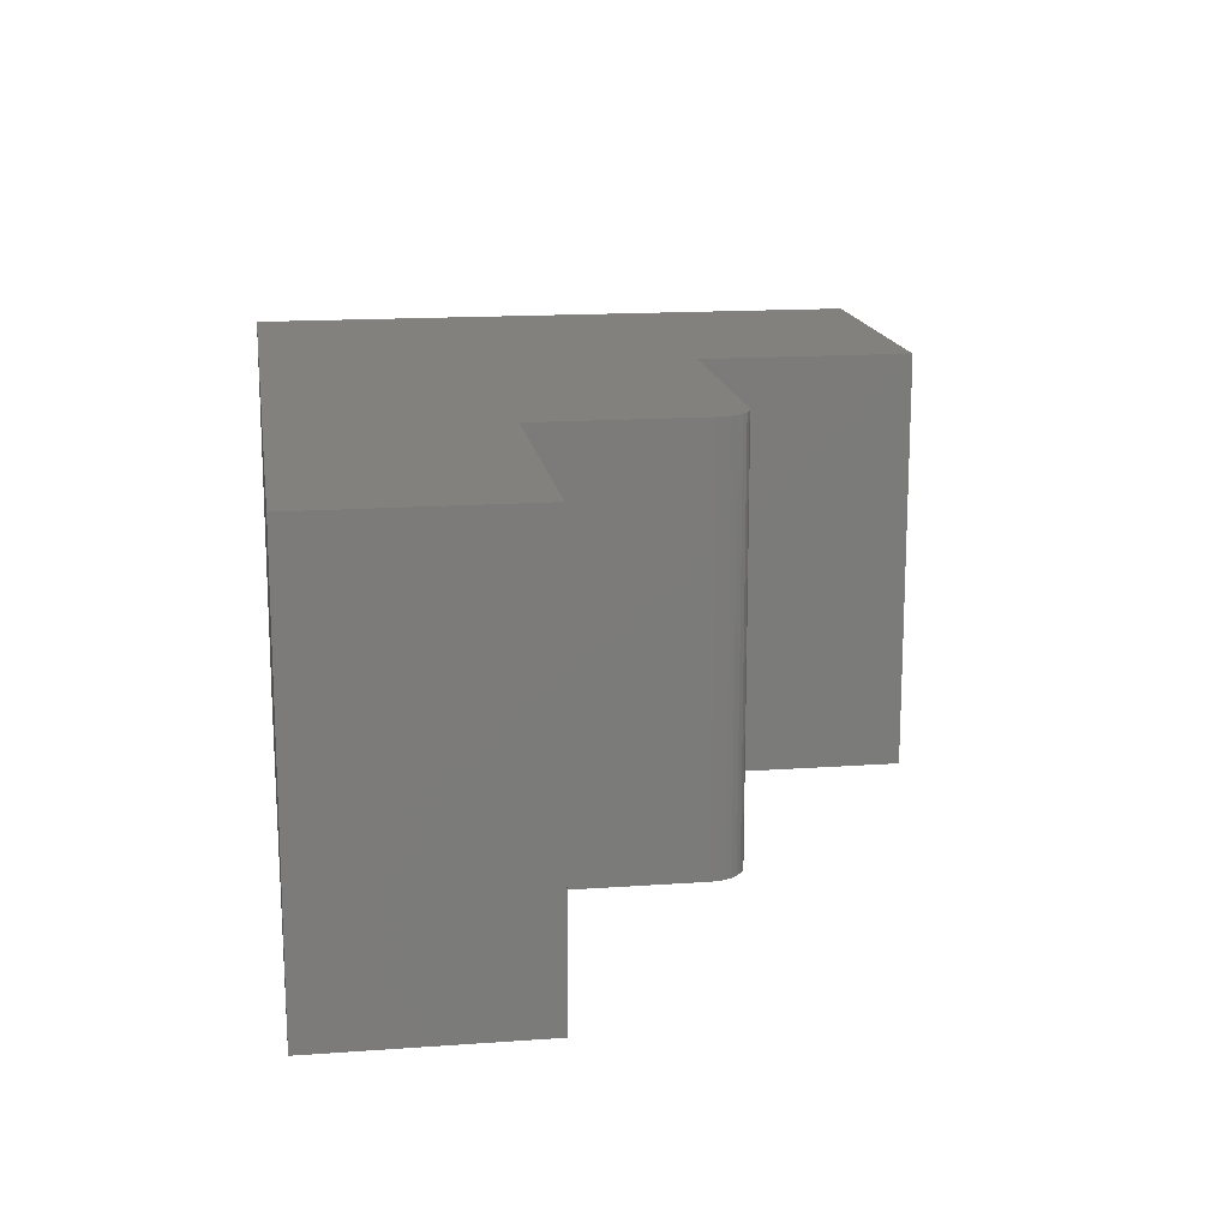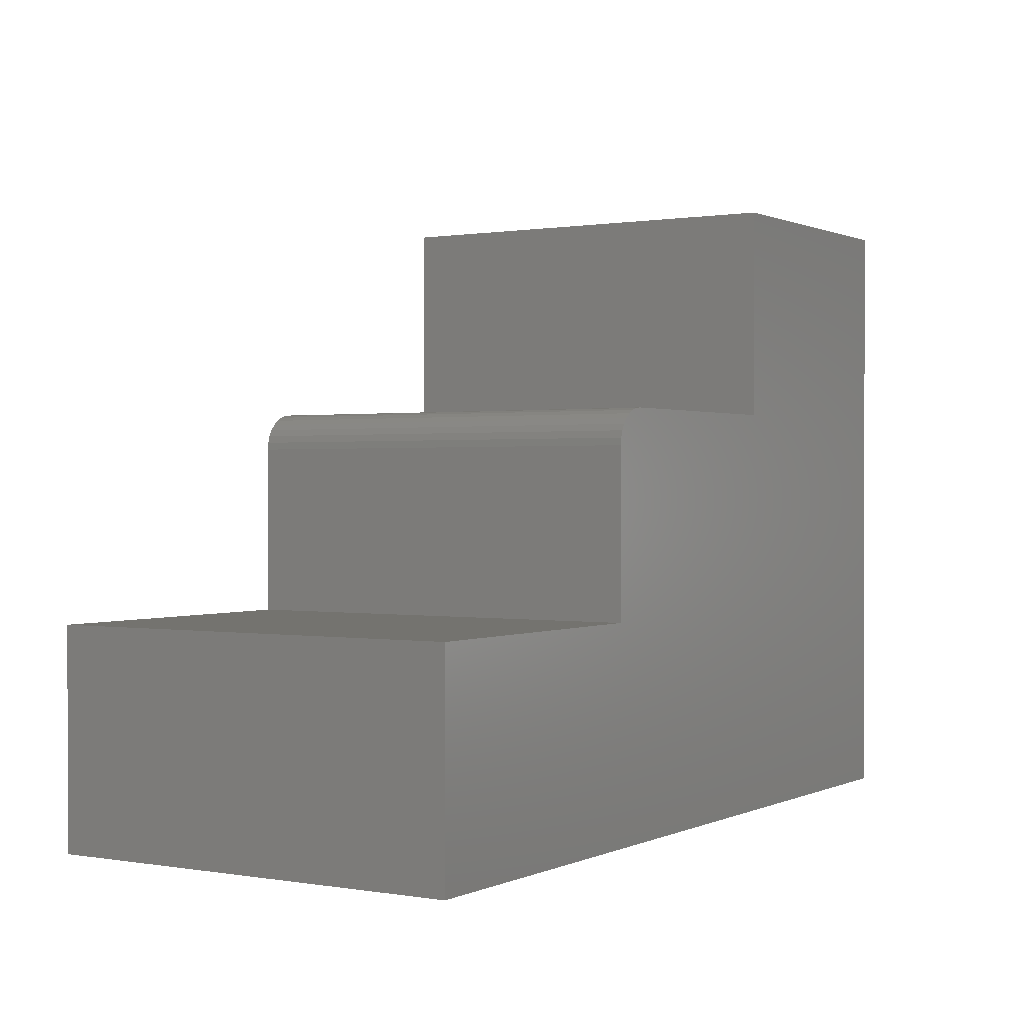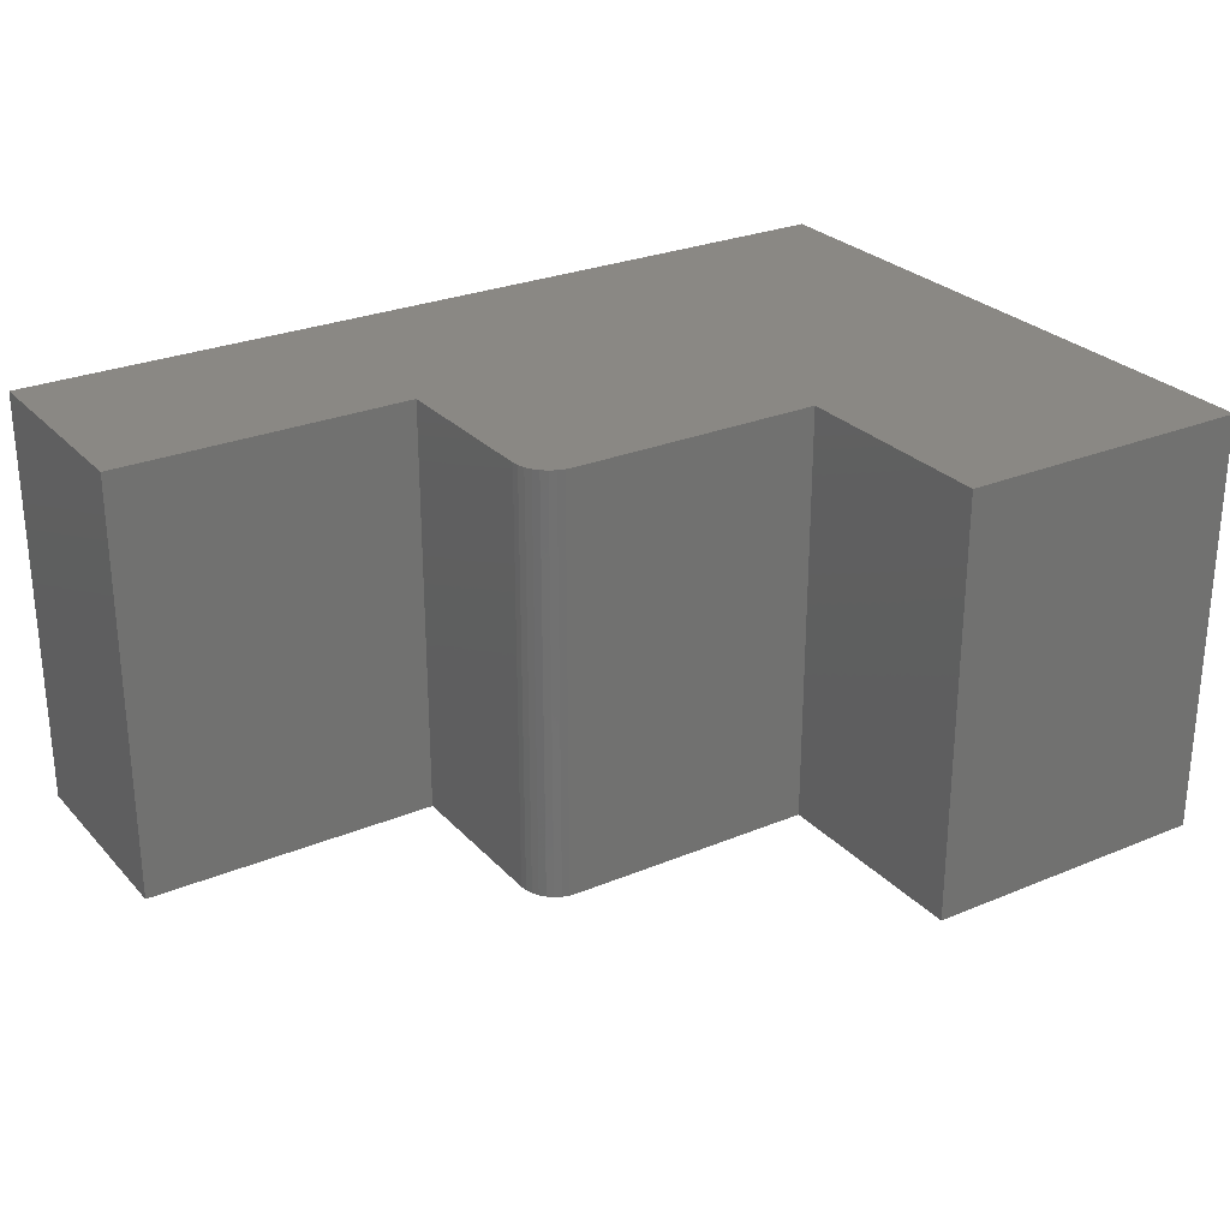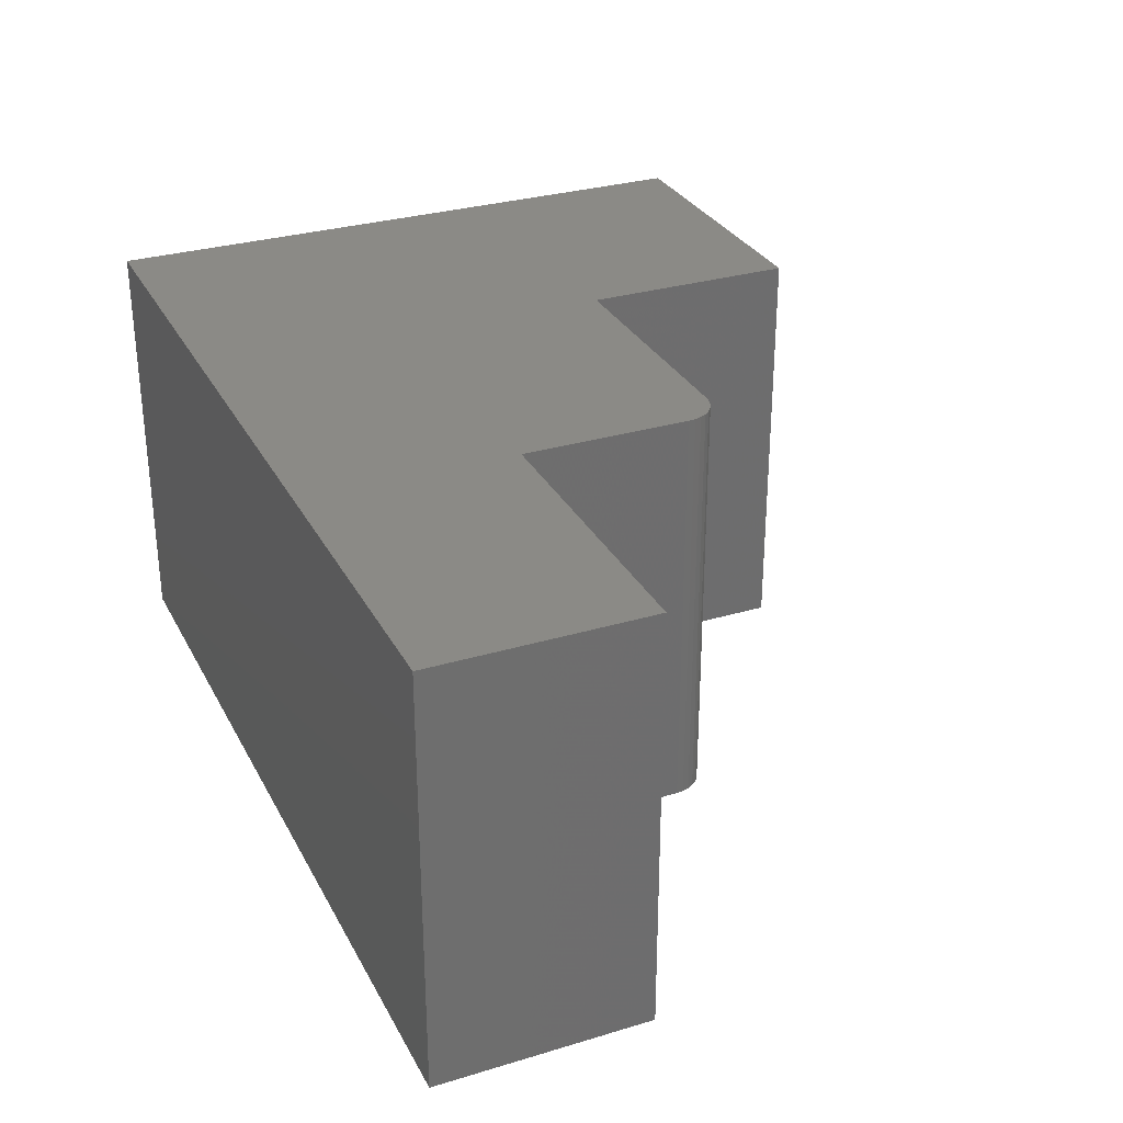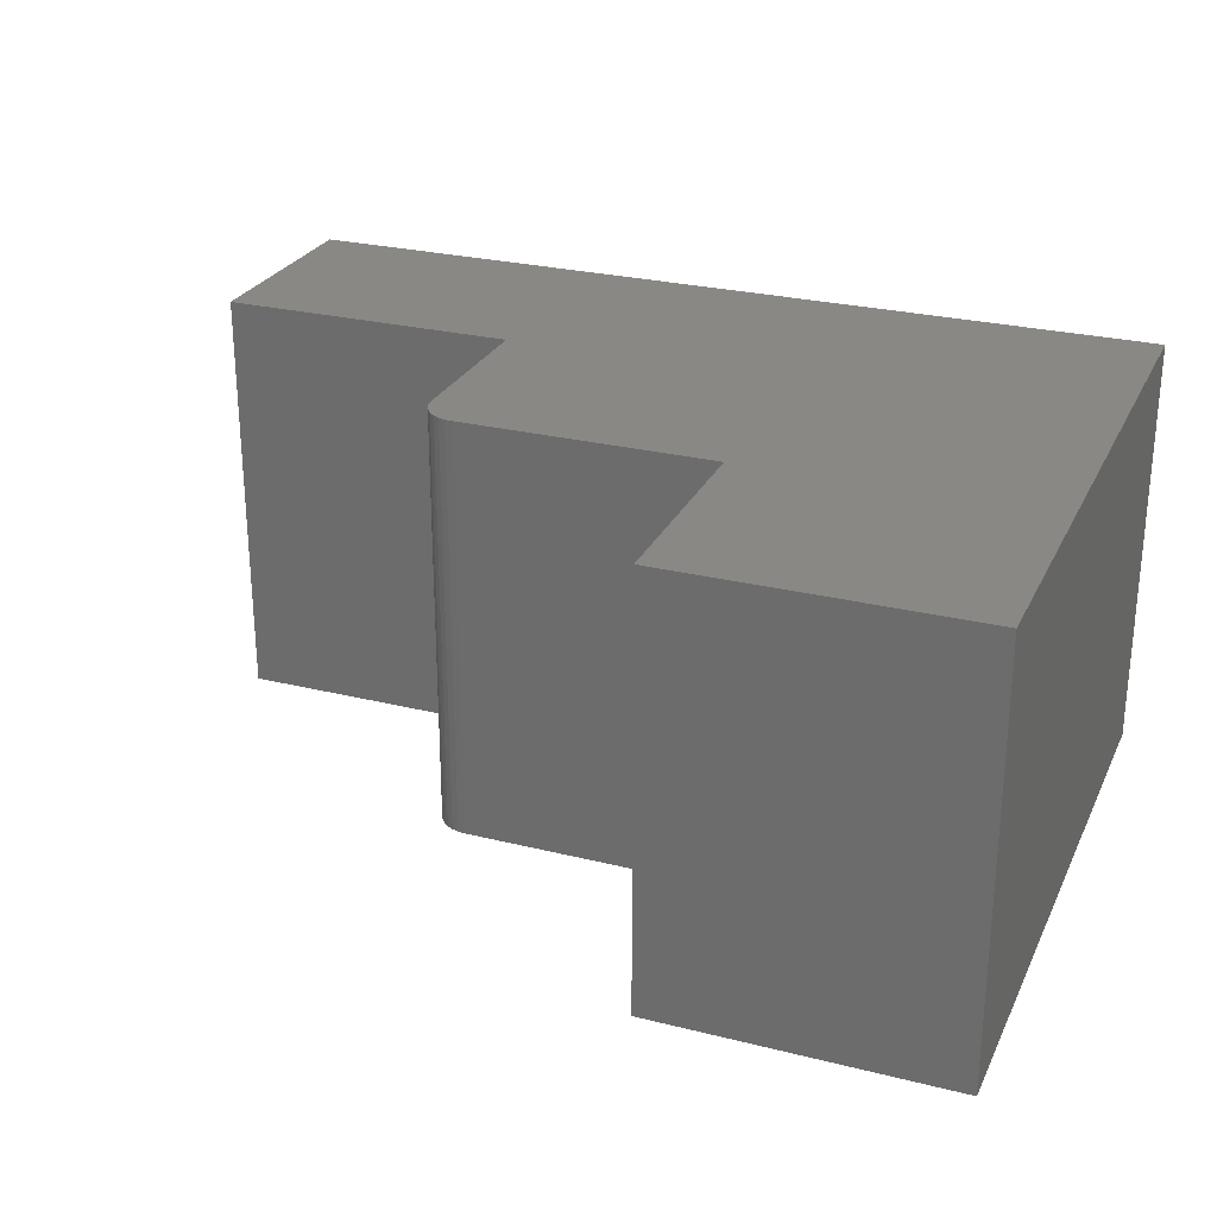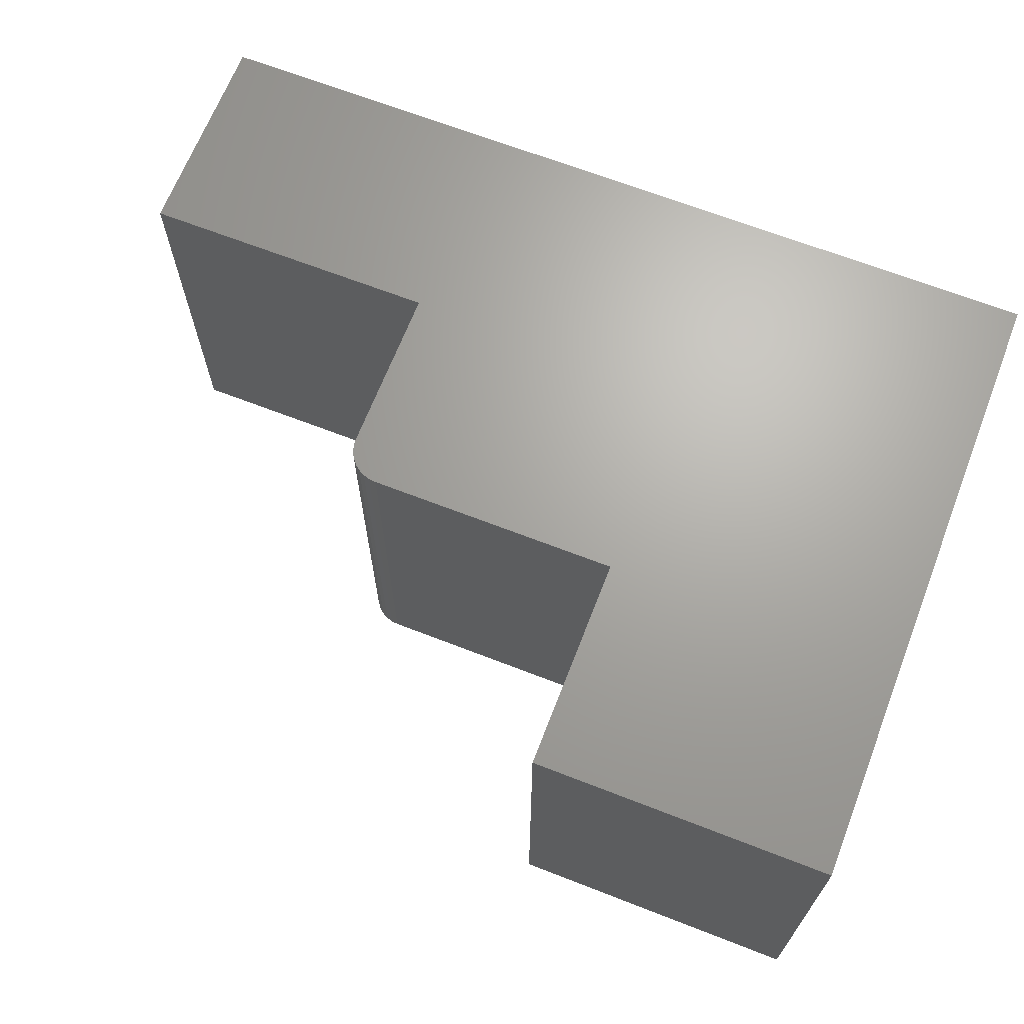
<metadata>
{"format":"stl","ext":"stl","renderer":"f3d","projection":"perspective","resolution":1024,"background":"white","views":[{"elev":15.7,"azim":-98.5,"up":"+Y"},{"elev":0.6,"azim":-57.9,"up":"+Z"},{"elev":27.1,"azim":-32.8,"up":"+Y"},{"elev":30.1,"azim":-113.6,"up":"+Y"},{"elev":26.6,"azim":21.3,"up":"+Y"},{"elev":67.2,"azim":21.3,"up":"+Y"}]}
</metadata>
<code>
# stl→obj: 32 verts, 60 faces
v 0.75 -0.3594 -4.592e-17
v 0.75 -0.3594 0.5368
v 0.4974 -0.3594 0.5368
v 0.4974 -0.3594 0.3553
v 0.2839 -0.3594 0.3553
v 0.2778 -0.3594 0.3547
v 0.2719 -0.3594 0.3529
v 0.2665 -0.3594 0.35
v 0.2618 -0.3594 0.3461
v 0.2579 -0.3594 0.3414
v 0.255 -0.3594 0.336
v 0.2532 -0.3594 0.3301
v 0.2526 -0.3594 0.324
v 0.2526 -0.3594 0.1816
v 1.112e-17 -0.3594 0.1816
v 0 -0.3594 0
v 0.75 0 -4.592e-17
v 0 0 0
v 1.112e-17 0 0.1816
v 0.2526 0 0.1816
v 0.2526 0 0.324
v 0.2532 0 0.3301
v 0.255 0 0.336
v 0.2579 0 0.3414
v 0.2618 0 0.3461
v 0.2665 0 0.35
v 0.2719 0 0.3529
v 0.2778 0 0.3547
v 0.2839 0 0.3553
v 0.4974 0 0.3553
v 0.4974 0 0.5368
v 0.75 0 0.5368
f 1 2 3
f 1 3 4
f 1 4 5
f 1 5 6
f 1 6 7
f 1 7 8
f 1 8 9
f 1 9 10
f 1 10 11
f 1 11 12
f 1 12 13
f 1 13 14
f 1 14 15
f 1 15 16
f 17 18 19
f 17 19 20
f 17 20 21
f 17 21 22
f 17 22 23
f 17 23 24
f 17 24 25
f 17 25 26
f 17 26 27
f 17 27 28
f 17 28 29
f 17 29 30
f 17 30 31
f 17 31 32
f 21 20 13
f 13 20 14
f 30 29 4
f 4 29 5
f 21 13 22
f 22 13 12
f 22 12 23
f 23 12 11
f 23 11 24
f 24 11 10
f 24 10 25
f 25 10 9
f 25 9 26
f 26 9 8
f 26 8 27
f 27 8 7
f 27 7 28
f 28 7 6
f 28 6 29
f 29 6 5
f 19 18 15
f 15 18 16
f 20 19 14
f 14 19 15
f 31 30 3
f 3 30 4
f 32 31 2
f 2 31 3
f 1 17 2
f 2 17 32
f 16 18 1
f 1 18 17

</code>
